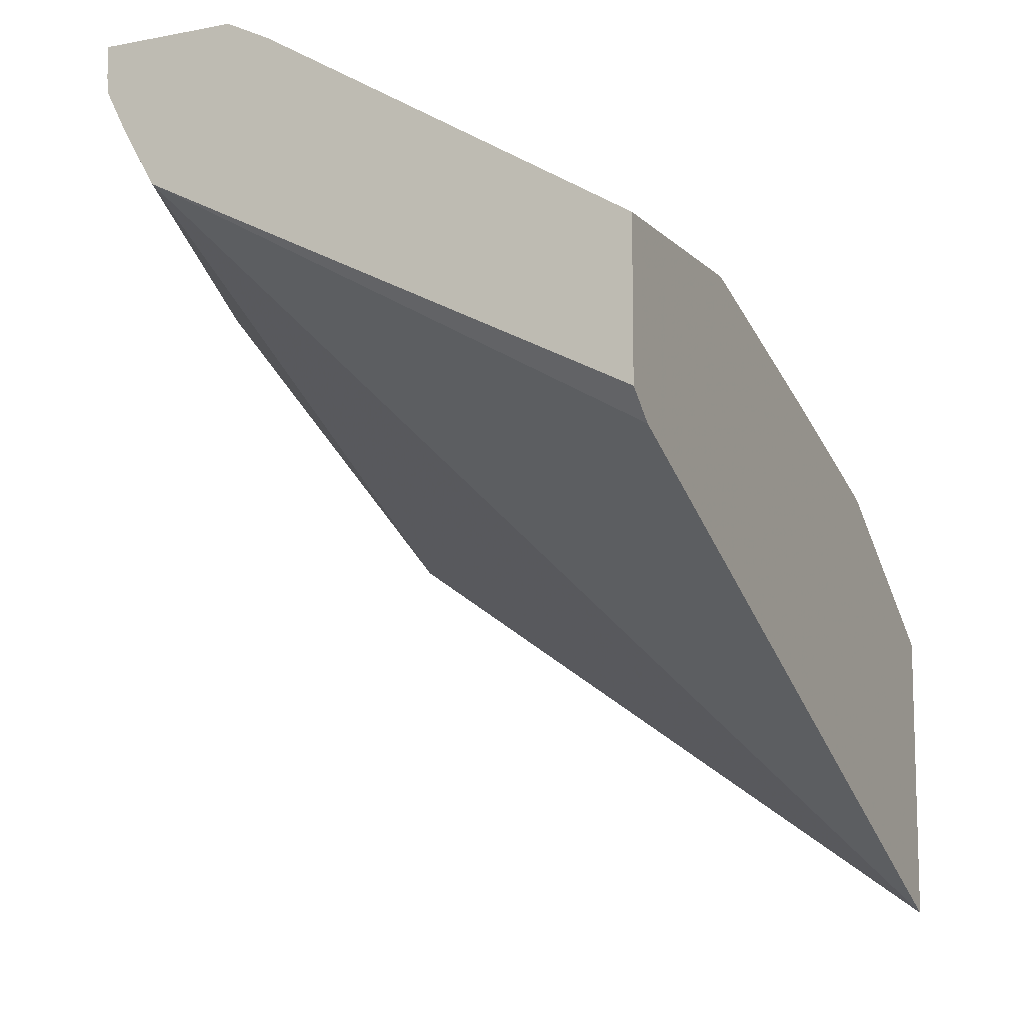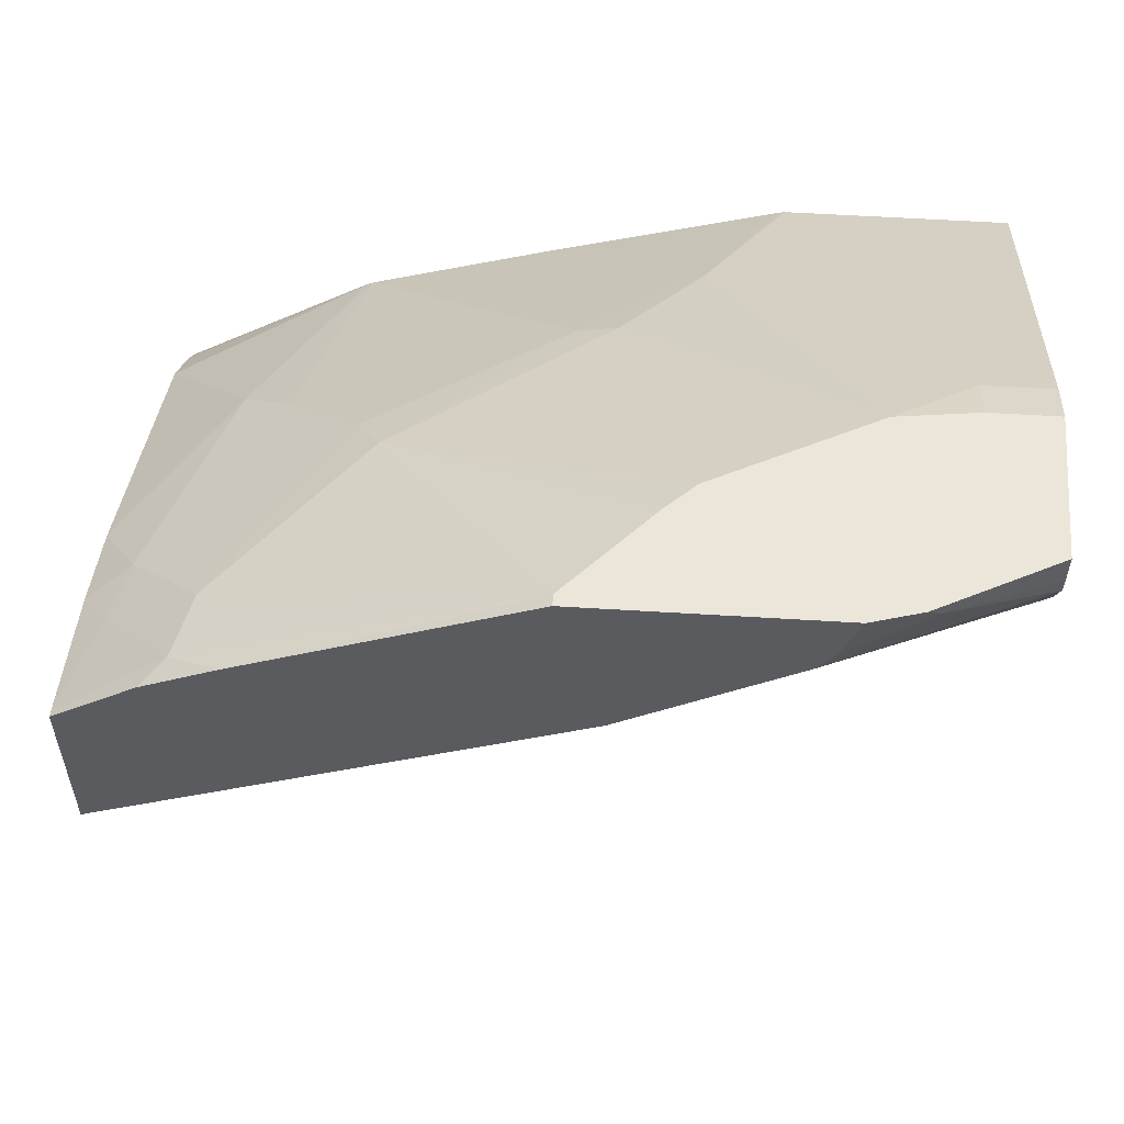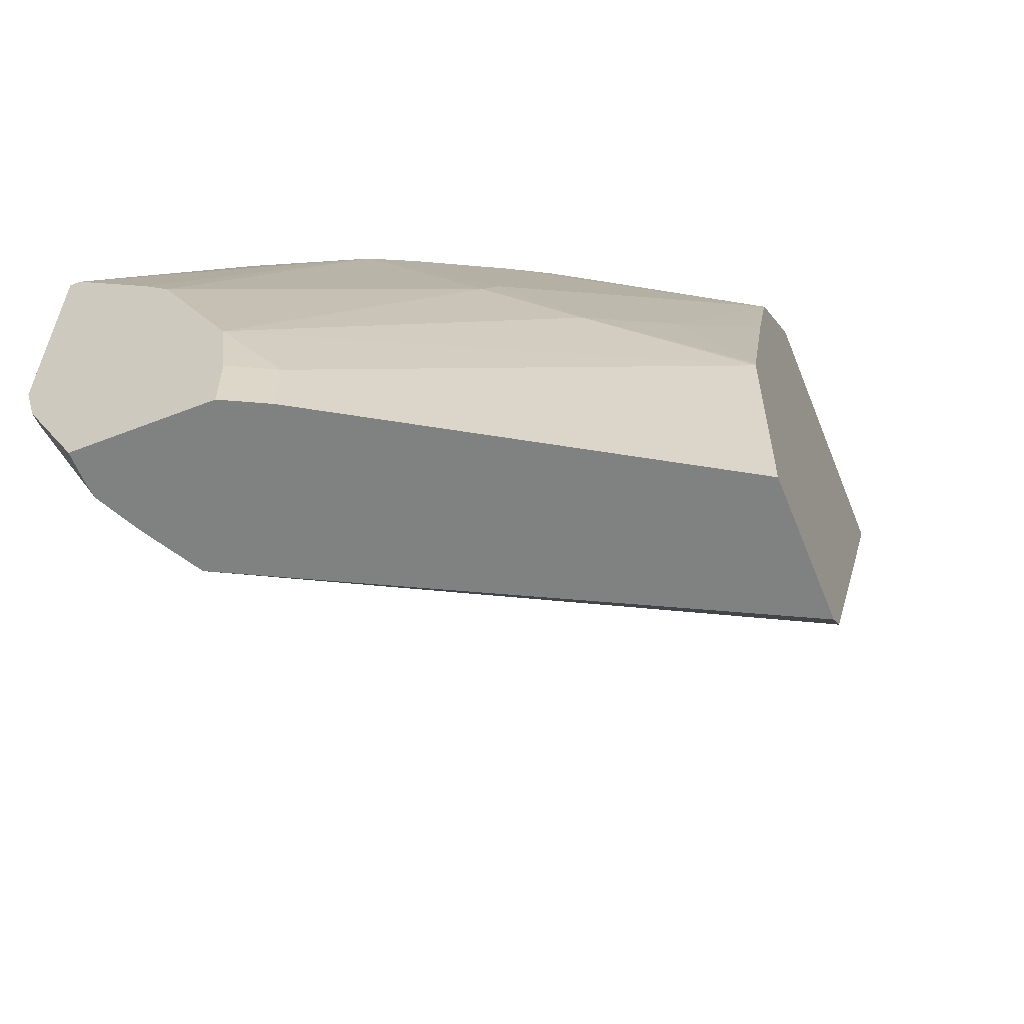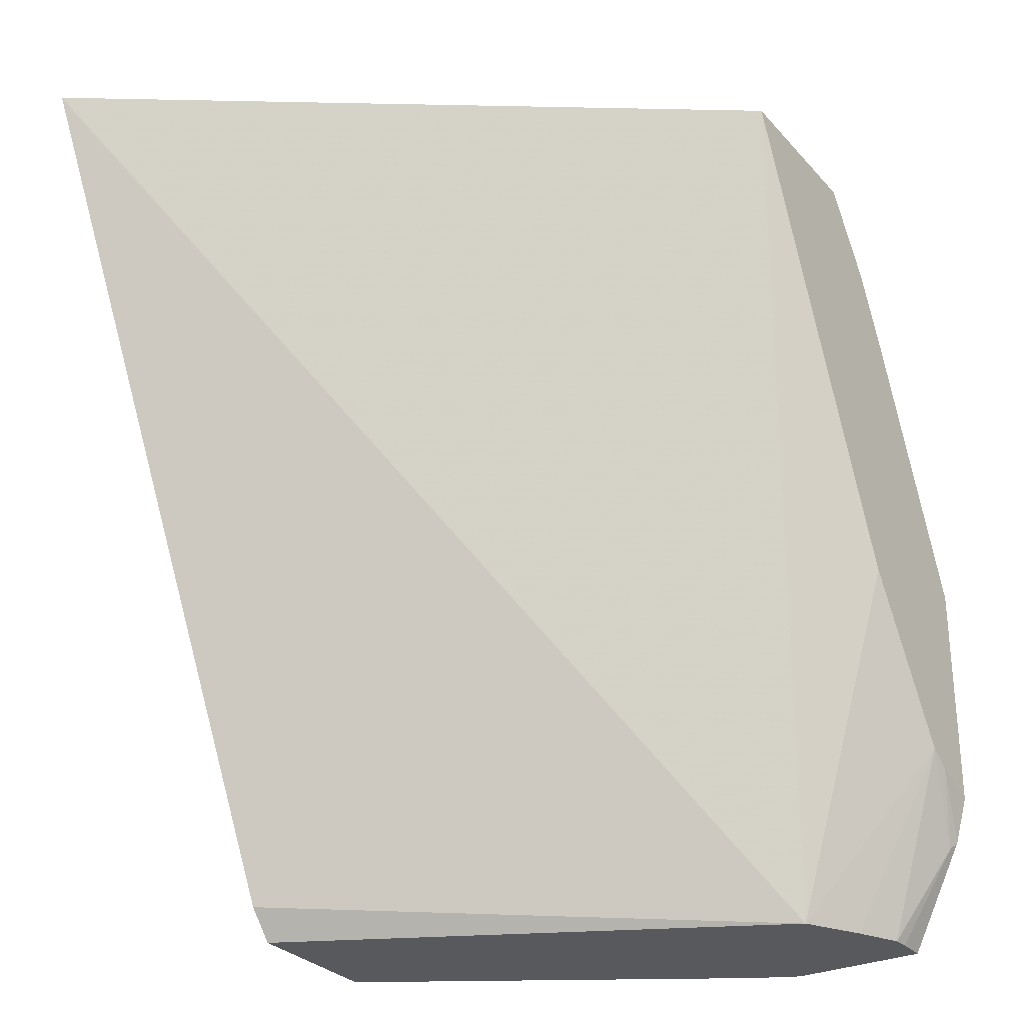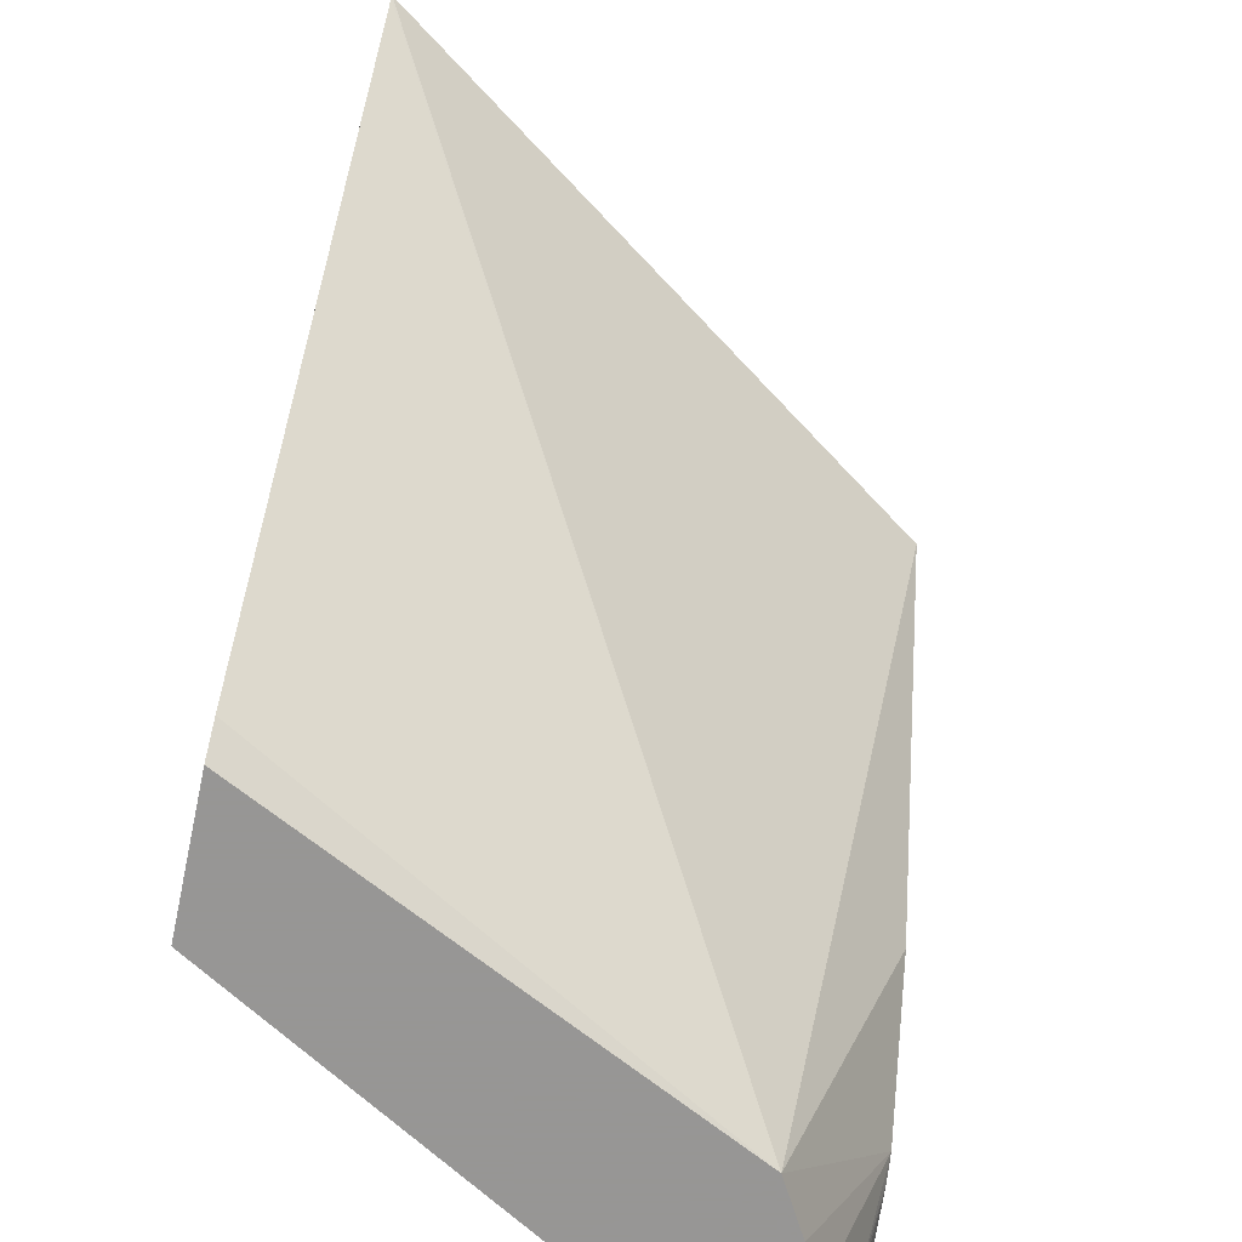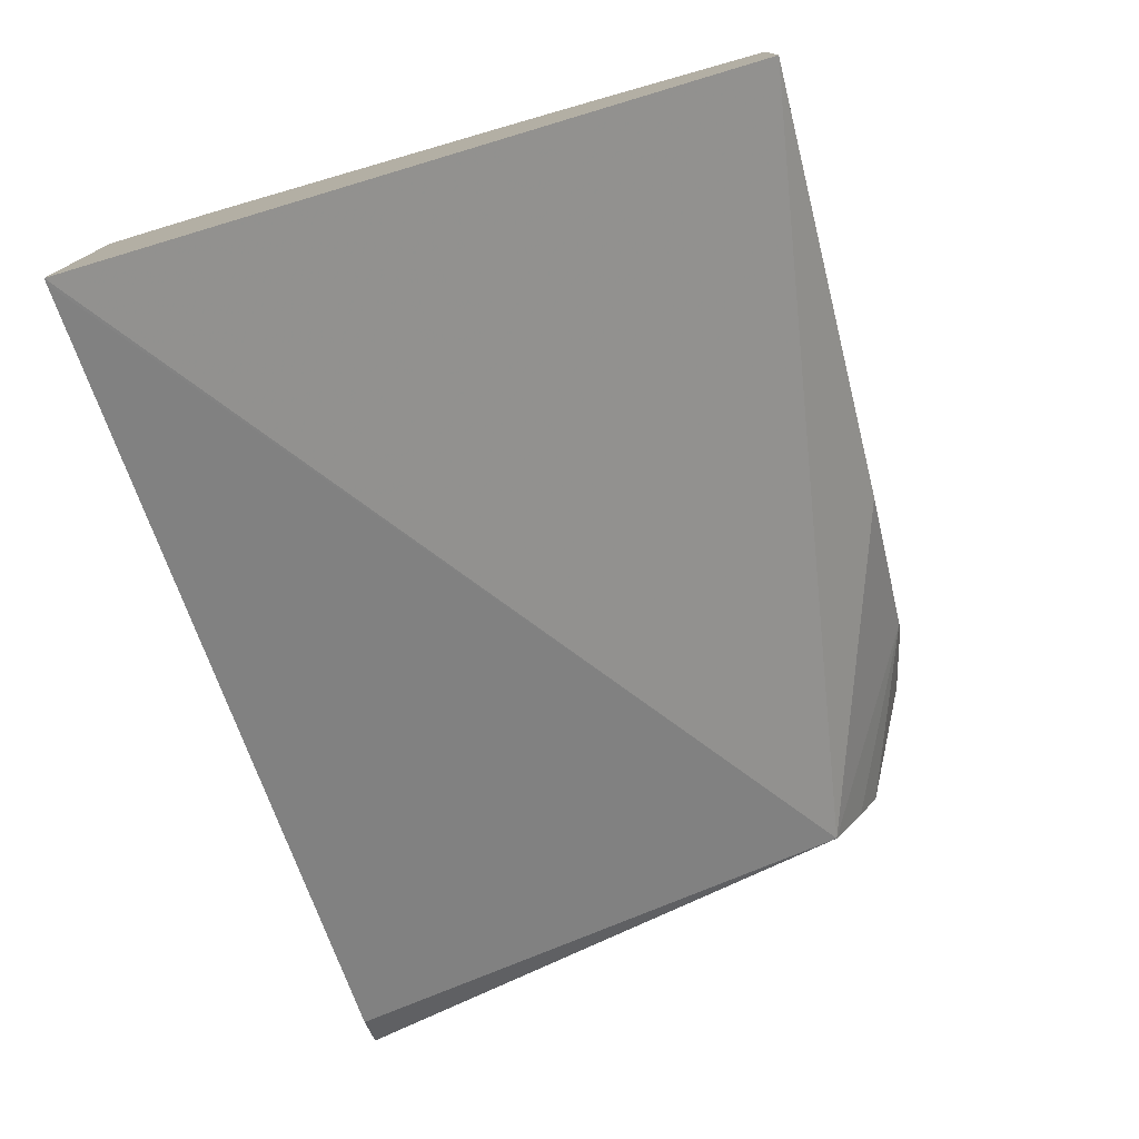
<metadata>
{"format":"obj","ext":"obj","renderer":"f3d","projection":"perspective","resolution":1024,"background":"white","views":[{"elev":-10.9,"azim":-154.6,"up":"+Y"},{"elev":56.7,"azim":93.7,"up":"+Y"},{"elev":-60.3,"azim":-158.3,"up":"+Z"},{"elev":-29.1,"azim":33.0,"up":"+Z"},{"elev":-67.8,"azim":-12.3,"up":"+Z"},{"elev":-78.1,"azim":15.1,"up":"+Y"}]}
</metadata>
<code>
v -0.4388 0.2778 0.397
v -0.1439 0.482 0.397
v -0.4388 0.4213 0.397
v -0.4388 0.2789 0.3947
v -0.2034 0.5981 0.005208
v -0.1439 0.5652 0.397
v -0.1439 0.5831 0.1746
v -0.4272 0.4329 0.397
v -0.4388 0.4844 0.305
v -0.4388 0.4662 0.01986
v -0.4388 0.4788 0.005208
v -0.1877 0.6255 0.005208
v -0.1439 0.6349 0.0966
v -0.1439 0.5923 0.3585
v -0.1555 0.5981 0.3469
v -0.1454 0.5649 0.397
v -0.3998 0.4564 0.397
v -0.3499 0.5203 0.3409
v -0.4388 0.486 0.302
v -0.4388 0.5521 0.005208
v -0.1775 0.6459 0.005208
v -0.1525 0.6639 0.05384
v -0.1439 0.6459 0.0892
v -0.1439 0.6096 0.3238
v -0.1884 0.5921 0.3409
v -0.2243 0.5562 0.3768
v -0.1914 0.5622 0.3828
v -0.1486 0.5641 0.397
v -0.1491 0.6685 0.1951
v -0.2563 0.5282 0.397
v -0.3349 0.5263 0.3469
v -0.3185 0.5472 0.3229
v -0.4037 0.5203 0.2691
v -0.4067 0.5503 0.1794
v -0.4388 0.5137 0.2235
v -0.2632 0.6579 0.005208
v -0.4388 0.5521 0.1077
v -0.1769 0.6537 0.005208
v -0.1502 0.6685 0.0584
v -0.1769 0.6685 0.005208
v -0.1439 0.6685 0.08103
v -0.1439 0.6685 0.1951
v -0.2632 0.5981 0.2751
v -0.2826 0.5831 0.2871
v -0.2124 0.5453 0.397
v -0.1896 0.6685 0.1569
v -0.3678 0.5562 0.2332
v -0.3708 0.5861 0.1436
v -0.4388 0.5513 0.1109
v -0.4388 0.5154 0.2185
v -0.2421 0.6685 0.005208
v -0.2632 0.6579 0.03589
v -0.2377 0.6685 0.07179
v -0.2018 0.6685 0.1436
v -0.3275 0.6011 0.1794
v -0.3319 0.5921 0.1974
v -0.2421 0.6685 0.03589
f 25 29 43
f 26 30 45
f 26 45 27
f 26 44 32
f 29 42 41
f 26 31 30
f 27 45 28
f 29 41 39
f 25 44 26
f 26 32 31
f 25 43 44
f 19 32 33
f 23 39 41
f 22 40 39
f 22 38 40
f 22 39 23
f 21 38 22
f 20 52 36
f 20 37 52
f 19 34 35
f 19 33 34
f 29 39 40
f 18 32 19
f 18 31 32
f 24 42 29
f 29 40 51
f 34 49 50
f 29 57 53
f 17 31 18
f 53 55 54
f 52 53 57
f 48 55 53
f 48 56 55
f 47 56 48
f 44 56 47
f 43 56 44
f 43 55 56
f 43 54 55
f 43 46 54
f 37 48 53
f 37 49 48
f 37 53 52
f 36 57 51
f 36 52 57
f 34 50 35
f 34 48 49
f 33 48 34
f 33 47 48
f 33 44 47
f 32 44 33
f 29 46 43
f 29 54 46
f 29 53 54
f 29 51 57
f 17 30 31
f 13 21 22
f 15 24 29
f 2 23 41
f 2 13 23
f 2 7 13
f 2 5 7
f 1 5 2
f 1 4 5
f 1 10 4
f 1 11 10
f 1 20 11
f 1 37 20
f 1 49 37
f 2 41 42
f 1 50 49
f 1 19 35
f 1 9 19
f 1 3 9
f 1 8 3
f 1 30 17
f 1 45 30
f 1 28 45
f 1 16 28
f 1 6 16
f 1 2 6
f 15 29 25
f 1 35 50
f 2 42 24
f 1 17 8
f 2 14 6
f 2 24 14
f 15 28 16
f 15 27 28
f 15 26 27
f 15 25 26
f 13 22 23
f 12 21 13
f 9 17 18
f 9 18 19
f 8 17 9
f 6 15 16
f 6 14 15
f 14 24 15
f 5 12 13
f 5 13 7
f 4 10 5
f 5 10 11
f 5 11 20
f 5 36 51
f 5 20 36
f 5 51 40
f 5 40 38
f 5 38 21
f 5 21 12
f 3 8 9

</code>
